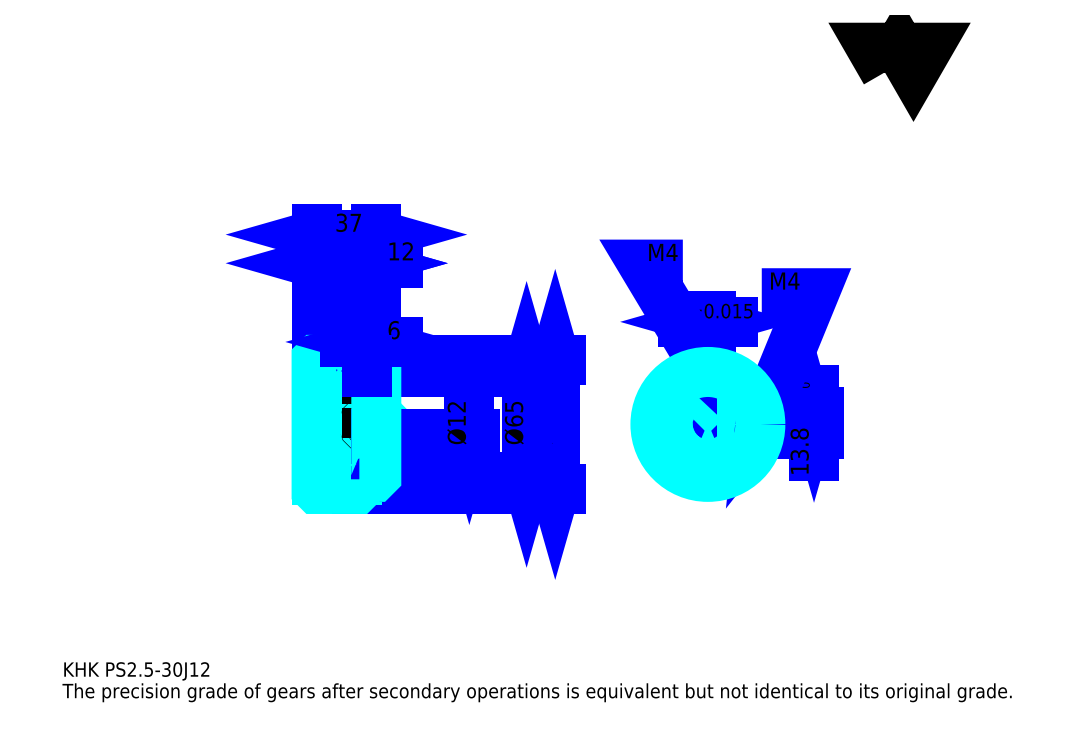
<metadata>
{"format":"dxf","ext":"dxf","renderer":"ezdxf+matplotlib","layout":"modelspace","background":"white","min_lineweight":24,"dpi":150}
</metadata>
<code>
0
SECTION
2
ENTITIES
0
TEXT
8
0
10
22.17
20
24.39
40
8.87
41
1
1
KHK PS2.5-30J12
7
KANJI
50
0
51
0
0
TEXT
8
0
10
22.17
20
11.09
40
8.87
41
1
1
The precision grade of gears after secondary operations is equivalent but not identical to its original grade.
7
KANJI
50
0
51
0
0
TEXT
8
0
10
22.17
20
399.1
40
9.978
41
1
1

7
KANJI
50
0
51
0
0
POLYLINE
8
0
66
     1
70
     2
0
VERTEX
8
0
10
532.2
20
399.1
0
VERTEX
8
0
10
523.5
20
414.1
0
VERTEX
8
0
10
558.1
20
414.1
0
VERTEX
8
0
10
549.5
20
399.1
0
VERTEX
8
0
10
540.8
20
414.1
0
VERTEX
8
0
10
532.2
20
399.1
0
SEQEND
0
LINE
8
0
10
327.5
20
220.7
11
327.5
21
140.7
0
POLYLINE
8
0
66
     1
70
     2
0
VERTEX
8
0
10
329.7
20
213
0
VERTEX
8
0
10
327.5
20
220.7
0
VERTEX
8
0
10
325.3
20
213
0
SEQEND
0
POLYLINE
8
0
66
     1
70
     2
0
VERTEX
8
0
10
325.3
20
148.5
0
VERTEX
8
0
10
327.5
20
140.7
0
VERTEX
8
0
10
329.7
20
148.5
0
SEQEND
0
LINE
8
0
10
216.6
20
220.7
11
330.8
21
220.7
0
LINE
8
0
10
216.6
20
140.7
11
330.8
21
140.7
0
TEXT
8
0
10
325.3
20
167.7
40
11.09
41
1
1
%%c80
7
KANJI
50
90
51
0
0
LINE
8
DASHDOT
10
173
20
218.2
11
211.3
21
218.2
0
LINE
8
DASHDOT
10
173
20
143.2
11
211.3
21
143.2
0
LINE
8
DASHDOT
10
173
20
180.7
11
223.3
21
180.7
0
LINE
8
0
10
204.6
20
220.6
11
204.6
21
220.7
0
LINE
8
0
10
179.6
20
220.6
11
179.6
21
220.7
0
LINE
8
0
10
206.1
20
213.2
11
216.6
21
213.2
0
LINE
8
0
10
206.1
20
148.2
11
216.6
21
148.2
0
LINE
8
0
10
204.5
20
220.7
11
216.6
21
220.7
0
LINE
8
0
10
204.5
20
140.7
11
216.6
21
140.7
0
LINE
8
0
10
179.6
20
215.1
11
204.6
21
215.1
0
LINE
8
0
10
179.6
20
146.3
11
204.6
21
146.3
0
LINE
8
0
10
216.1
20
174.7
11
216.6
21
174.2
0
LINE
8
0
10
216.1
20
186.7
11
216.6
21
187.2
0
LINE
8
0
10
180.1
20
186.7
11
180.1
21
174.7
0
POLYLINE
8
0
66
     1
70
     2
0
VERTEX
8
0
10
179.6
20
174.2
0
VERTEX
8
0
10
180.1
20
174.7
0
VERTEX
8
0
10
216.1
20
174.7
0
VERTEX
8
0
10
216.1
20
186.7
0
VERTEX
8
0
10
180.1
20
186.7
0
VERTEX
8
0
10
179.6
20
187.2
0
SEQEND
0
ARC
8
0
10
206.1
20
214.7
40
1.5
50
180
51
270
0
ARC
8
0
10
206.1
20
146.7
40
1.5
50
90
51
180
0
LINE
8
0
10
216.6
20
212.2
11
216.6
21
220.7
0
LINE
8
0
10
179.6
20
280.6
11
204.6
21
280.6
0
POLYLINE
8
0
66
     1
70
     2
0
VERTEX
8
0
10
187.4
20
282.8
0
VERTEX
8
0
10
179.6
20
280.6
0
VERTEX
8
0
10
187.4
20
278.4
0
SEQEND
0
POLYLINE
8
0
66
     1
70
     2
0
VERTEX
8
0
10
196.8
20
278.4
0
VERTEX
8
0
10
204.6
20
280.6
0
VERTEX
8
0
10
196.8
20
282.8
0
SEQEND
0
LINE
8
0
10
204.6
20
220.7
11
204.6
21
283.9
0
TEXT
8
0
10
184.9
20
282.4
40
11.09
41
1
1
25
7
KANJI
50
0
51
0
0
LINE
8
0
10
179.6
20
298.3
11
216.6
21
298.3
0
POLYLINE
8
0
66
     1
70
     2
0
VERTEX
8
0
10
187.4
20
300.5
0
VERTEX
8
0
10
179.6
20
298.3
0
VERTEX
8
0
10
187.4
20
296.1
0
SEQEND
0
POLYLINE
8
0
66
     1
70
     2
0
VERTEX
8
0
10
208.8
20
296.1
0
VERTEX
8
0
10
216.6
20
298.3
0
VERTEX
8
0
10
208.8
20
300.5
0
SEQEND
0
LINE
8
0
10
179.6
20
220.7
11
179.6
21
301.7
0
LINE
8
0
10
216.6
20
220.7
11
216.6
21
301.7
0
TEXT
8
0
10
190.9
20
300.1
40
11.09
41
1
1
37
7
KANJI
50
0
51
0
0
LINE
8
0
10
229.9
20
280.6
11
191.3
21
280.6
0
POLYLINE
8
0
66
     1
70
     2
0
VERTEX
8
0
10
196.8
20
278.4
0
VERTEX
8
0
10
204.6
20
280.6
0
VERTEX
8
0
10
196.8
20
282.8
0
SEQEND
0
POLYLINE
8
0
66
     1
70
     2
0
VERTEX
8
0
10
224.4
20
282.8
0
VERTEX
8
0
10
216.6
20
280.6
0
VERTEX
8
0
10
224.4
20
278.4
0
SEQEND
0
TEXT
8
0
10
223.3
20
282.4
40
11.09
41
1
1
12
7
KANJI
50
0
51
0
0
LINE
8
0
10
309.7
20
213.2
11
309.7
21
148.2
0
POLYLINE
8
0
66
     1
70
     2
0
VERTEX
8
0
10
312
20
205.5
0
VERTEX
8
0
10
309.7
20
213.2
0
VERTEX
8
0
10
307.5
20
205.5
0
SEQEND
0
POLYLINE
8
0
66
     1
70
     2
0
VERTEX
8
0
10
307.5
20
156
0
VERTEX
8
0
10
309.7
20
148.2
0
VERTEX
8
0
10
312
20
156
0
SEQEND
0
LINE
8
0
10
216.6
20
213.2
11
313.1
21
213.2
0
LINE
8
0
10
216.6
20
148.2
11
313.1
21
148.2
0
TEXT
8
0
10
307.5
20
167.7
40
11.09
41
1
1
%%c65
7
KANJI
50
90
51
0
0
LINE
8
DASHDOT
10
422.1
20
224.3
11
422.1
21
141.6
0
LINE
8
DASHDOT
10
382.9
20
180.7
11
461.2
21
180.7
0
LINE
8
0
10
437.4
20
244.3
11
406.8
21
244.3
0
POLYLINE
8
0
66
     1
70
     2
0
VERTEX
8
0
10
412.3
20
242
0
VERTEX
8
0
10
420.1
20
244.3
0
VERTEX
8
0
10
412.3
20
246.5
0
SEQEND
0
POLYLINE
8
0
66
     1
70
     2
0
VERTEX
8
0
10
431.8
20
246.5
0
VERTEX
8
0
10
424.1
20
244.3
0
VERTEX
8
0
10
431.8
20
242
0
SEQEND
0
LINE
8
0
10
420.1
20
188.5
11
420.1
21
247.6
0
LINE
8
0
10
424.1
20
188.5
11
424.1
21
247.6
0
TEXT
8
0
10
399.2
20
246.5
40
11.09
41
1
1
4
7
KANJI
50
0
51
0
0
TEXT
8
0
10
410.2
20
246.5
40
8.87
41
1
1
%%p0.015
7
KANJI
50
0
51
0
0
LINE
8
0
10
487.8
20
161.4
11
487.8
21
201.8
0
POLYLINE
8
0
66
     1
70
     2
0
VERTEX
8
0
10
485.6
20
196.3
0
VERTEX
8
0
10
487.8
20
188.5
0
VERTEX
8
0
10
490
20
196.3
0
SEQEND
0
POLYLINE
8
0
66
     1
70
     2
0
VERTEX
8
0
10
490
20
167
0
VERTEX
8
0
10
487.8
20
174.7
0
VERTEX
8
0
10
485.6
20
167
0
SEQEND
0
LINE
8
0
10
424.1
20
188.5
11
491.2
21
188.5
0
LINE
8
0
10
422.1
20
174.7
11
491.2
21
174.7
0
TEXT
8
0
10
484.5
20
148.6
40
11.09
41
1
1
13.8
7
KANJI
50
90
51
0
0
TEXT
8
0
10
485.2
20
196.6
40
5.543
41
1
1

7
KANJI
50
90
51
0
0
TEXT
8
0
10
478.3
20
196.6
40
5.543
41
1
1
+
7
KANJI
50
90
51
0
0
TEXT
8
0
10
485.2
20
202.8
40
5.543
41
1
1
0
7
KANJI
50
90
51
0
0
TEXT
8
0
10
478.3
20
202.8
40
5.543
41
1
1
0.1
7
KANJI
50
90
51
0
0
ARC
8
0
10
422.1
20
180.7
40
6
50
109.5
51
70.53
0
POLYLINE
8
0
66
     1
70
     2
0
VERTEX
8
0
10
424.1
20
186.4
0
VERTEX
8
0
10
424.1
20
188.5
0
VERTEX
8
0
10
420.1
20
188.5
0
VERTEX
8
0
10
420.1
20
186.4
0
SEQEND
0
LINE
8
0
10
179.6
20
188.5
11
216.6
21
188.5
0
POLYLINE
8
DASHDOT
66
     1
70
     2
0
VERTEX
8
DASHDOT
10
210.6
20
219.9
0
VERTEX
8
DASHDOT
10
210.6
20
181.9
0
SEQEND
0
POLYLINE
8
0
66
     1
70
     2
0
VERTEX
8
0
10
212.6
20
213.2
0
VERTEX
8
0
10
212.6
20
188.5
0
SEQEND
0
POLYLINE
8
0
66
     1
70
     2
0
VERTEX
8
0
10
208.6
20
213.2
0
VERTEX
8
0
10
208.6
20
188.5
0
SEQEND
0
POLYLINE
8
0
66
     1
70
     2
0
VERTEX
8
0
10
212.2
20
213.2
0
VERTEX
8
0
10
212.2
20
188.5
0
SEQEND
0
POLYLINE
8
0
66
     1
70
     2
0
VERTEX
8
0
10
209
20
213.2
0
VERTEX
8
0
10
209
20
188.5
0
SEQEND
0
POLYLINE
8
0
66
     1
70
     2
0
VERTEX
8
0
10
420.1
20
186.4
0
VERTEX
8
0
10
420.1
20
213.2
0
SEQEND
0
POLYLINE
8
0
66
     1
70
     2
0
VERTEX
8
0
10
424.1
20
186.4
0
VERTEX
8
0
10
424.1
20
213.2
0
SEQEND
0
POLYLINE
8
0
66
     1
70
     2
0
VERTEX
8
0
10
420.4
20
188.5
0
VERTEX
8
0
10
420.4
20
213.2
0
SEQEND
0
POLYLINE
8
0
66
     1
70
     2
0
VERTEX
8
0
10
423.7
20
188.5
0
VERTEX
8
0
10
423.7
20
213.2
0
SEQEND
0
POLYLINE
8
0
66
     1
70
     2
0
VERTEX
8
0
10
422.1
20
213.2
0
VERTEX
8
0
10
382.2
20
279.7
0
VERTEX
8
0
10
406.5
20
279.7
0
SEQEND
0
POLYLINE
8
0
66
     1
70
     2
0
VERTEX
8
0
10
416.2
20
218.7
0
VERTEX
8
0
10
422.1
20
213.2
0
VERTEX
8
0
10
420
20
221
0
SEQEND
0
TEXT
8
0
10
384.4
20
282
40
10.64
41
1
1
M4
7
KANJI
50
0
51
0
0
CIRCLE
8
0
10
210.6
20
180.7
40
2
0
CIRCLE
8
0
10
210.6
20
180.7
40
1.62
0
POLYLINE
8
DASHDOT
66
     1
70
     2
0
VERTEX
8
DASHDOT
10
202
20
180.7
0
VERTEX
8
DASHDOT
10
219.3
20
180.7
0
SEQEND
0
POLYLINE
8
DASHDOT
66
     1
70
     2
0
VERTEX
8
DASHDOT
10
210.6
20
172.1
0
VERTEX
8
DASHDOT
10
210.6
20
189.4
0
SEQEND
0
LINE
8
DASHDOT
10
210.6
20
213.2
11
210.6
21
180.7
0
LINE
8
0
10
210.6
20
213.2
11
210.6
21
220.7
0
POLYLINE
8
0
66
     1
70
     2
0
VERTEX
8
0
10
427.7
20
182.7
0
VERTEX
8
0
10
454.5
20
182.7
0
SEQEND
0
POLYLINE
8
0
66
     1
70
     2
0
VERTEX
8
0
10
427.7
20
178.7
0
VERTEX
8
0
10
454.5
20
178.7
0
SEQEND
0
POLYLINE
8
0
66
     1
70
     2
0
VERTEX
8
0
10
427.8
20
182.3
0
VERTEX
8
0
10
454.5
20
182.3
0
SEQEND
0
POLYLINE
8
0
66
     1
70
     2
0
VERTEX
8
0
10
427.8
20
179.1
0
VERTEX
8
0
10
454.5
20
179.1
0
SEQEND
0
POLYLINE
8
0
66
     1
70
     2
0
VERTEX
8
0
10
454.6
20
180.7
0
VERTEX
8
0
10
487.8
20
262
0
VERTEX
8
0
10
455.5
20
262
0
SEQEND
0
POLYLINE
8
0
66
     1
70
     2
0
VERTEX
8
0
10
455.5
20
188.7
0
VERTEX
8
0
10
454.6
20
180.7
0
VERTEX
8
0
10
459.6
20
187.1
0
SEQEND
0
TEXT
8
0
10
459.9
20
264.2
40
10.64
41
1
1
M4
7
KANJI
50
0
51
0
0
LINE
8
0
10
274.3
20
186.7
11
274.3
21
174.7
0
POLYLINE
8
0
66
     1
70
     2
0
VERTEX
8
0
10
272
20
182.5
0
VERTEX
8
0
10
274.3
20
174.7
0
VERTEX
8
0
10
276.5
20
182.5
0
SEQEND
0
LINE
8
0
10
216.6
20
174.7
11
277.6
21
174.7
0
TEXT
8
0
10
272
20
167.7
40
11.09
41
1
1
%%c12
7
KANJI
50
90
51
0
0
POLYLINE
8
0
66
     1
70
     2
0
VERTEX
8
0
10
179.6
20
174.2
0
VERTEX
8
0
10
179.6
20
140.8
0
VERTEX
8
0
10
179.7
20
140.7
0
VERTEX
8
0
10
204.5
20
140.7
0
VERTEX
8
0
10
204.6
20
140.8
0
VERTEX
8
0
10
204.6
20
146.7
0
SEQEND
0
POLYLINE
8
0
66
     1
70
     2
0
VERTEX
8
0
10
206.1
20
148.2
0
VERTEX
8
0
10
215.6
20
148.2
0
VERTEX
8
0
10
216.6
20
149.2
0
VERTEX
8
0
10
216.6
20
212.2
0
VERTEX
8
0
10
215.6
20
213.2
0
VERTEX
8
0
10
206.1
20
213.2
0
SEQEND
0
POLYLINE
8
0
66
     1
70
     2
0
VERTEX
8
0
10
204.6
20
214.7
0
VERTEX
8
0
10
204.6
20
220.6
0
VERTEX
8
0
10
204.5
20
220.7
0
VERTEX
8
0
10
179.7
20
220.7
0
VERTEX
8
0
10
179.6
20
220.6
0
VERTEX
8
0
10
179.6
20
174.2
0
SEQEND
0
CIRCLE
8
0
10
422.1
20
180.7
40
32.5
0
LINE
8
0
10
229.9
20
231.8
11
197.3
21
231.8
0
POLYLINE
8
0
66
     1
70
     2
0
VERTEX
8
0
10
202.8
20
229.6
0
VERTEX
8
0
10
210.6
20
231.8
0
VERTEX
8
0
10
202.8
20
234
0
SEQEND
0
POLYLINE
8
0
66
     1
70
     2
0
VERTEX
8
0
10
224.4
20
234
0
VERTEX
8
0
10
216.6
20
231.8
0
VERTEX
8
0
10
224.4
20
229.6
0
SEQEND
0
LINE
8
0
10
210.6
20
220.7
11
210.6
21
235.1
0
TEXT
8
0
10
223.3
20
233.6
40
11.09
41
1
1
6
7
KANJI
50
0
51
0
0
LINE
8
0
10
210.6
20
213.2
11
210.6
21
220.7
0
ENDSEC
0
EOF

</code>
